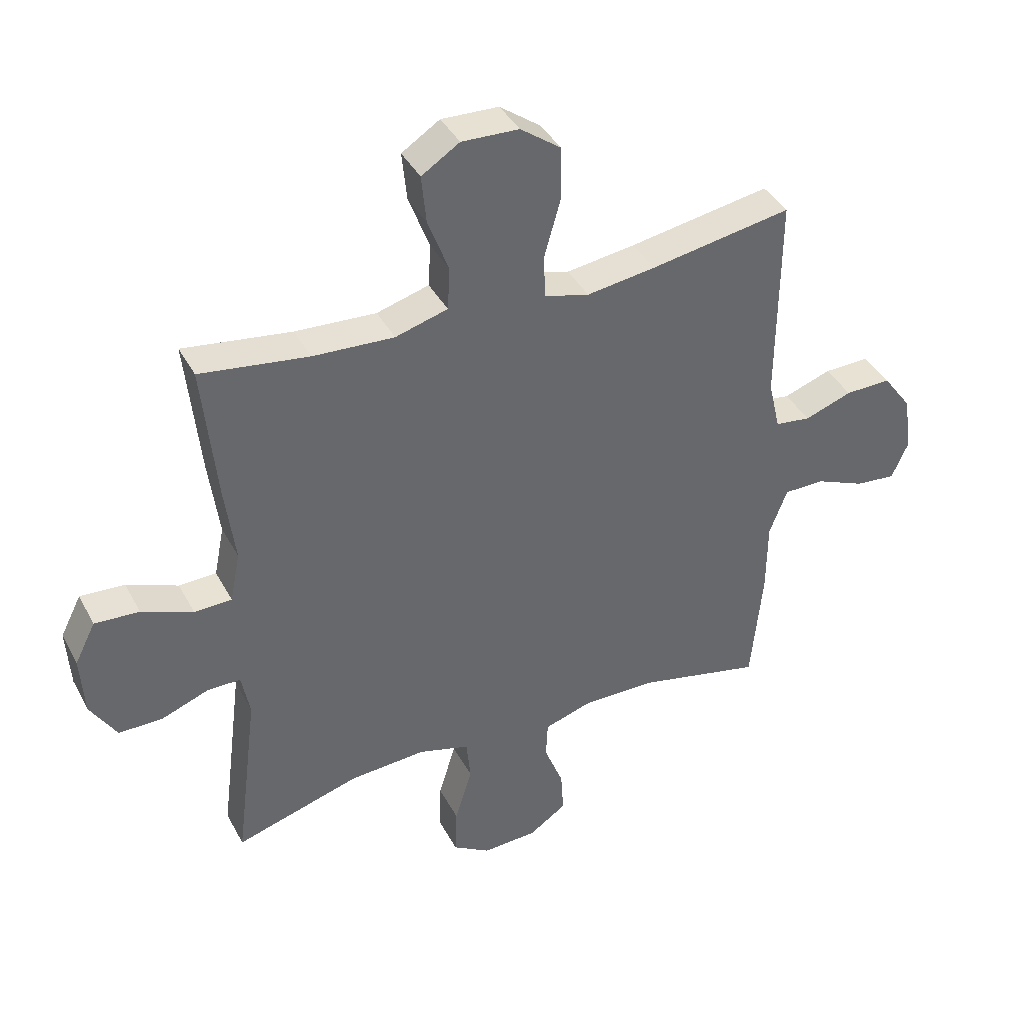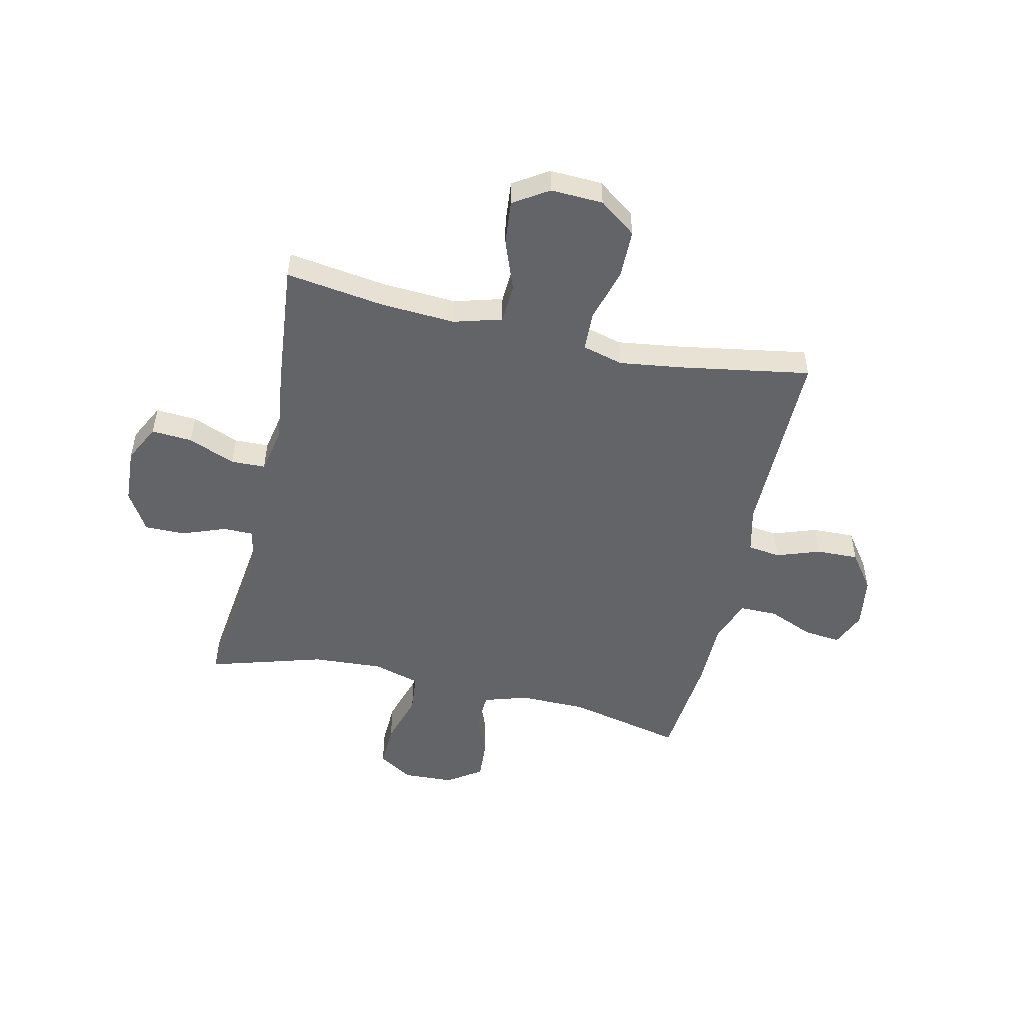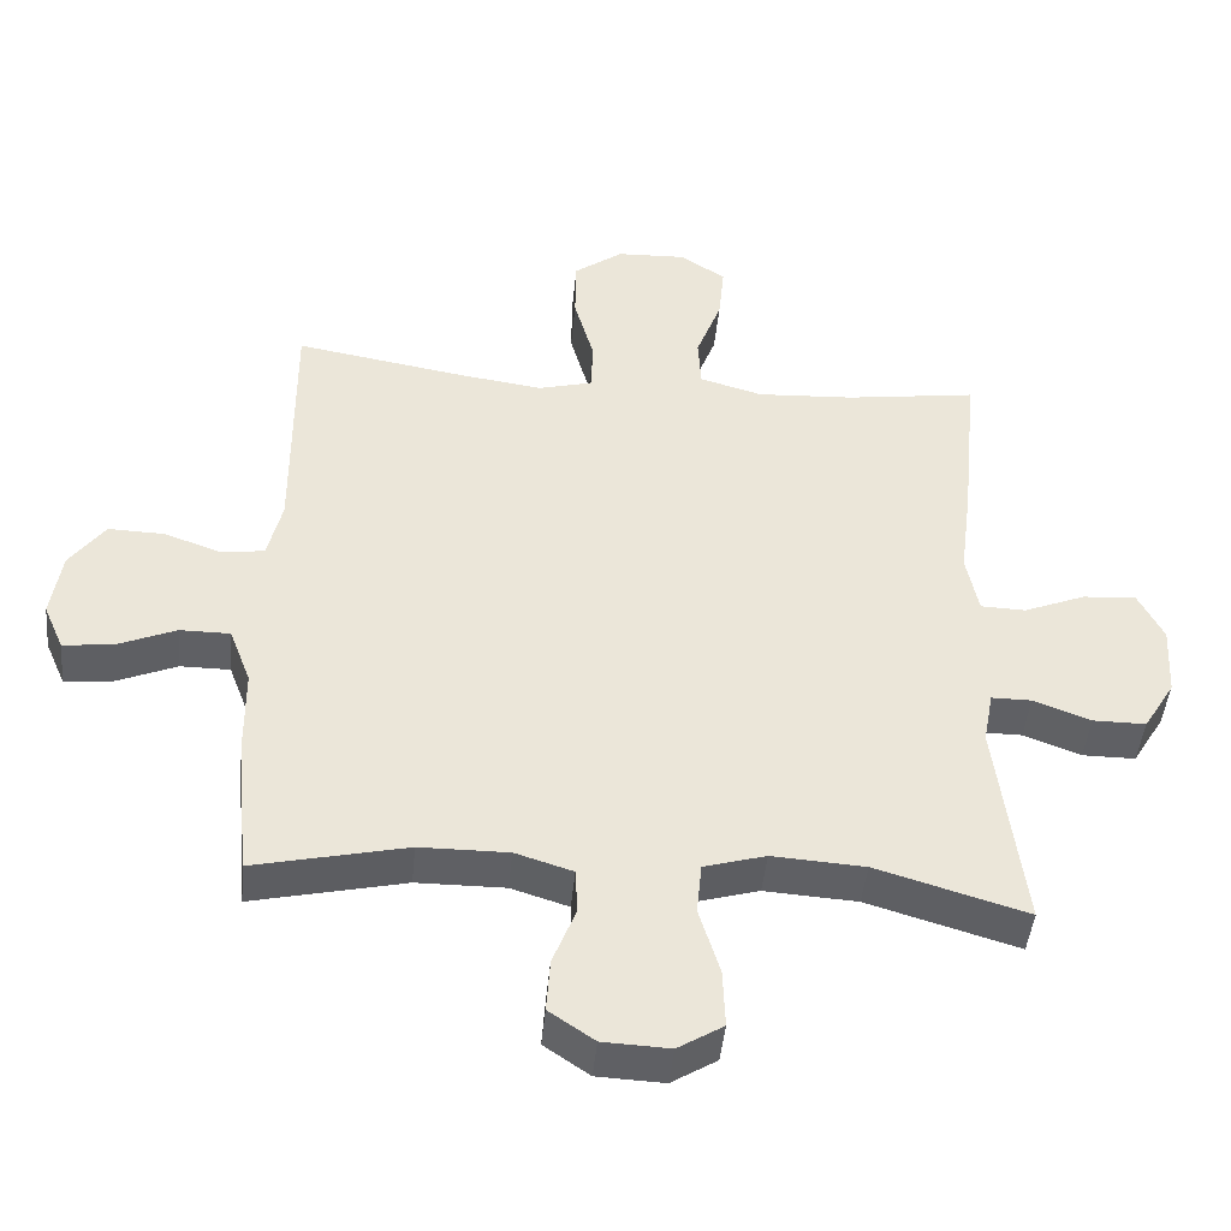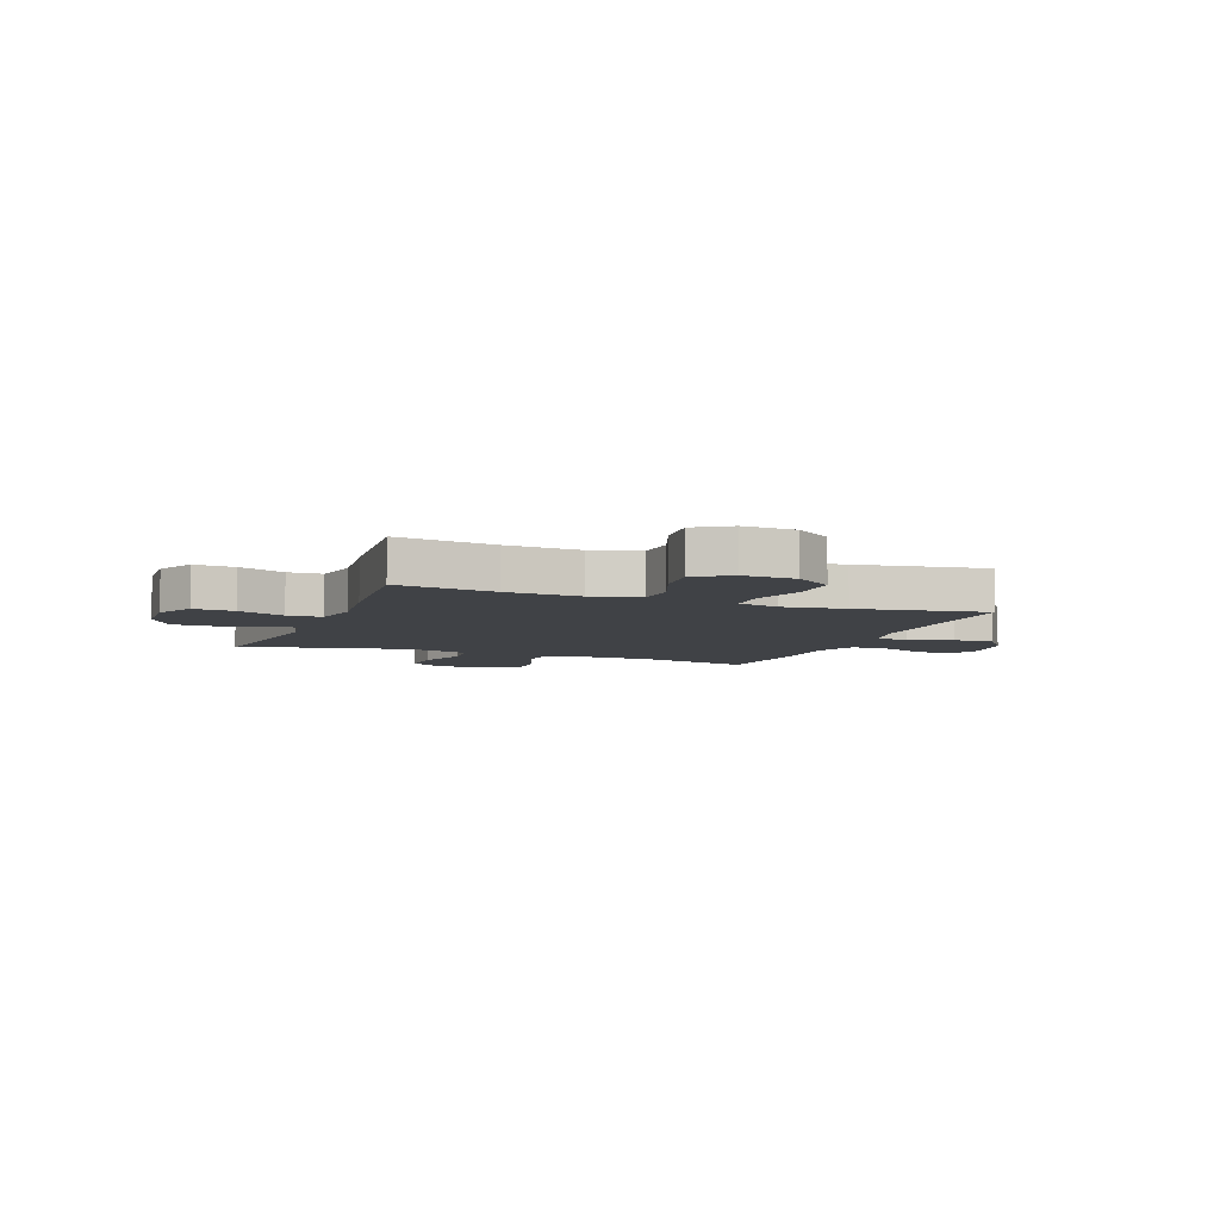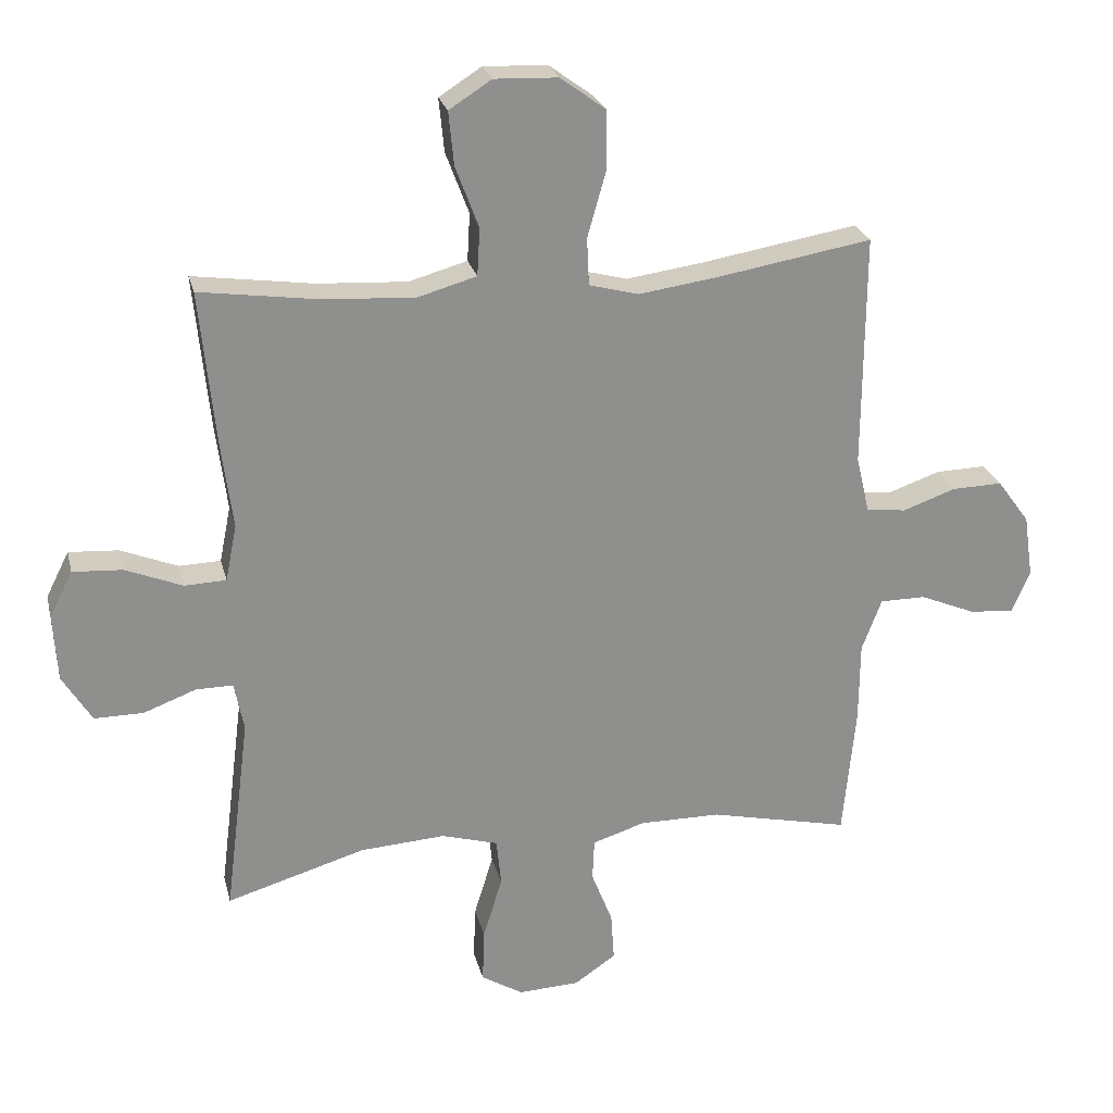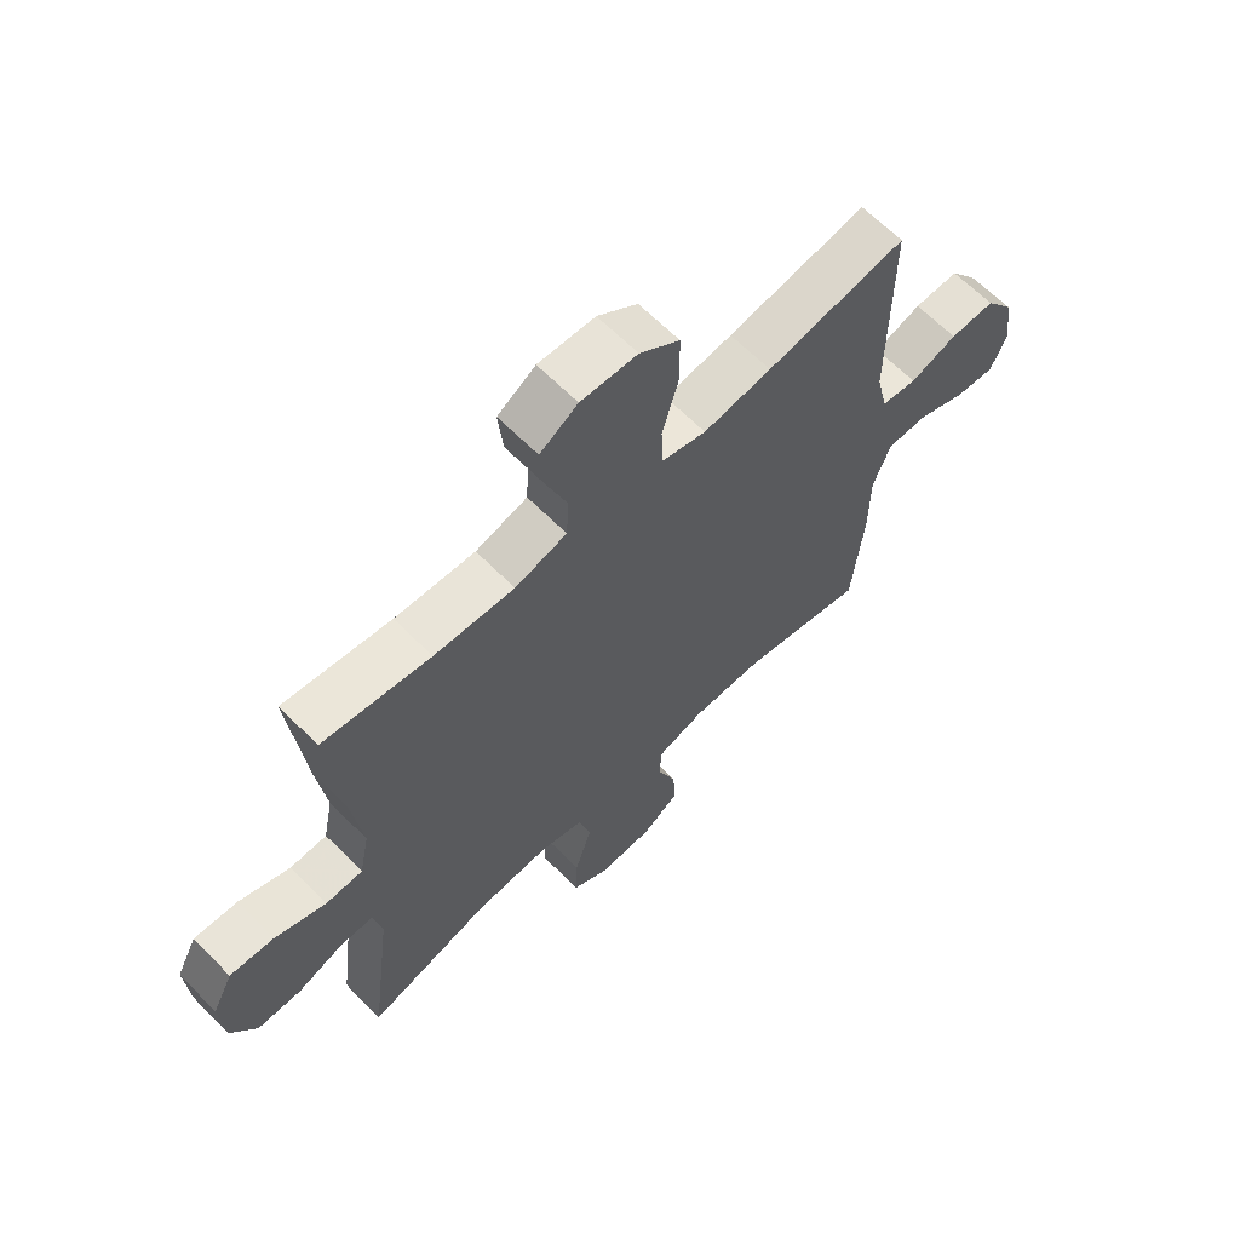
<metadata>
{"format":"obj","ext":"obj","renderer":"f3d","projection":"perspective","resolution":1024,"background":"white","views":[{"elev":39.9,"azim":-25.9,"up":"+Z"},{"elev":-51.2,"azim":-12.7,"up":"+Y"},{"elev":-44.8,"azim":174.5,"up":"+Z"},{"elev":-6.4,"azim":-21.1,"up":"+Y"},{"elev":24.9,"azim":-13.4,"up":"+Z"},{"elev":64.1,"azim":-44.5,"up":"+Z"}]}
</metadata>
<code>
v -0.5 0.07 -0.5
v -0.462 0.07 -0.199
v -0.476 0.07 -0.125
v -0.532 0.07 -0.125
v -0.612 0.07 -0.155
v -0.686 0.07 -0.155
v -0.73 0.07 -0.083
v -0.736 0.07 0.019
v -0.701 0.07 0.088
v -0.626 0.07 0.083
v -0.54 0.07 0.048
v -0.477 0.07 0.05
v -0.46 0.07 0.135
v -0.477 0.07 0.267
v -0.5 0.07 0.5
v -0.318 0.07 0.474
v -0.182 0.07 0.466
v -0.094 0.07 0.491
v -0.09 0.07 0.563
v -0.125 0.07 0.656
v -0.133 0.07 0.737
v -0.069 0.07 0.778
v 0.027 0.07 0.774
v 0.095 0.07 0.724
v 0.096 0.07 0.635
v 0.068 0.07 0.536
v 0.071 0.07 0.464
v 0.146 0.07 0.444
v 0.262 0.07 0.46
v 0.5 0.07 0.5
v 0.498 0.07 0.147
v 0.518 0.07 0.062
v 0.578 0.07 0.054
v 0.658 0.07 0.082
v 0.735 0.07 0.084
v 0.784 0.07 0.017
v 0.798 0.07 -0.078
v 0.77 0.07 -0.142
v 0.702 0.07 -0.135
v 0.619 0.07 -0.1
v 0.55 0.07 -0.1
v 0.52 0.07 -0.179
v 0.519 0.07 -0.302
v 0.5 0.07 -0.5
v 0.288 0.07 -0.452
v 0.165 0.07 -0.451
v 0.085 0.07 -0.476
v 0.082 0.07 -0.539
v 0.114 0.07 -0.621
v 0.119 0.07 -0.695
v 0.056 0.07 -0.738
v -0.037 0.07 -0.742
v -0.1 0.07 -0.703
v -0.097 0.07 -0.622
v -0.068 0.07 -0.527
v -0.075 0.07 -0.455
v -0.161 0.07 -0.43
v -0.29 0.07 -0.438
v -0.5 0 -0.5
v -0.462 0 -0.199
v -0.476 0 -0.125
v -0.532 0 -0.125
v -0.612 0 -0.155
v -0.686 0 -0.155
v -0.73 0 -0.083
v -0.736 0 0.019
v -0.701 0 0.088
v -0.626 0 0.083
v -0.54 0 0.048
v -0.477 0 0.05
v -0.46 0 0.135
v -0.477 0 0.267
v -0.5 0 0.5
v -0.318 0 0.474
v -0.182 0 0.466
v -0.094 0 0.491
v -0.09 0 0.563
v -0.125 0 0.656
v -0.133 0 0.737
v -0.069 0 0.778
v 0.027 0 0.774
v 0.095 0 0.724
v 0.096 0 0.635
v 0.068 0 0.536
v 0.071 0 0.464
v 0.146 0 0.444
v 0.262 0 0.46
v 0.5 0 0.5
v 0.498 0 0.147
v 0.518 0 0.062
v 0.578 0 0.054
v 0.658 0 0.082
v 0.735 0 0.084
v 0.784 0 0.017
v 0.798 0 -0.078
v 0.77 0 -0.142
v 0.702 0 -0.135
v 0.619 0 -0.1
v 0.55 0 -0.1
v 0.52 0 -0.179
v 0.519 0 -0.302
v 0.5 0 -0.5
v 0.288 0 -0.452
v 0.165 0 -0.451
v 0.085 0 -0.476
v 0.082 0 -0.539
v 0.114 0 -0.621
v 0.119 0 -0.695
v 0.056 0 -0.738
v -0.037 0 -0.742
v -0.1 0 -0.703
v -0.097 0 -0.622
v -0.068 0 -0.527
v -0.075 0 -0.455
v -0.161 0 -0.43
v -0.29 0 -0.438
f 52 53 54 55
f 52 55 56
f 51 52 56
f 48 49 50 51
f 47 48 51 56
f 46 47 56 57
f 42 43 44 45
f 41 42 45 46
f 37 38 39 40
f 37 40 41
f 36 37 41
f 33 34 35 36
f 32 33 36 41
f 31 32 41 46
f 29 30 31 46
f 23 24 25 26
f 23 26 27
f 22 23 27
f 19 20 21 22
f 18 19 22 27
f 17 18 27 28
f 13 14 15 16
f 12 13 16 17
f 8 9 10 11
f 8 11 12
f 7 8 12
f 4 5 6 7
f 3 4 7 12
f 2 3 12 17
f 58 1 2 17
f 28 29 46 57
f 17 28 57 58
f 113 112 111 110
f 114 113 110
f 114 110 109
f 109 108 107 106
f 114 109 106 105
f 115 114 105 104
f 103 102 101 100
f 104 103 100 99
f 98 97 96 95
f 99 98 95
f 99 95 94
f 94 93 92 91
f 99 94 91 90
f 104 99 90 89
f 104 89 88 87
f 84 83 82 81
f 85 84 81
f 85 81 80
f 80 79 78 77
f 85 80 77 76
f 86 85 76 75
f 74 73 72 71
f 75 74 71 70
f 69 68 67 66
f 70 69 66
f 70 66 65
f 65 64 63 62
f 70 65 62 61
f 75 70 61 60
f 75 60 59 116
f 115 104 87 86
f 116 115 86 75
f 1 59 60 2
f 2 60 61 3
f 3 61 62 4
f 4 62 63 5
f 5 63 64 6
f 6 64 65 7
f 7 65 66 8
f 8 66 67 9
f 9 67 68 10
f 10 68 69 11
f 11 69 70 12
f 12 70 71 13
f 13 71 72 14
f 14 72 73 15
f 15 73 74 16
f 16 74 75 17
f 17 75 76 18
f 18 76 77 19
f 19 77 78 20
f 20 78 79 21
f 21 79 80 22
f 22 80 81 23
f 23 81 82 24
f 24 82 83 25
f 25 83 84 26
f 26 84 85 27
f 27 85 86 28
f 28 86 87 29
f 29 87 88 30
f 30 88 89 31
f 31 89 90 32
f 32 90 91 33
f 33 91 92 34
f 34 92 93 35
f 35 93 94 36
f 36 94 95 37
f 37 95 96 38
f 38 96 97 39
f 39 97 98 40
f 40 98 99 41
f 41 99 100 42
f 42 100 101 43
f 43 101 102 44
f 44 102 103 45
f 45 103 104 46
f 46 104 105 47
f 47 105 106 48
f 48 106 107 49
f 49 107 108 50
f 50 108 109 51
f 51 109 110 52
f 52 110 111 53
f 53 111 112 54
f 54 112 113 55
f 55 113 114 56
f 56 114 115 57
f 57 115 116 58
f 58 116 59 1

</code>
